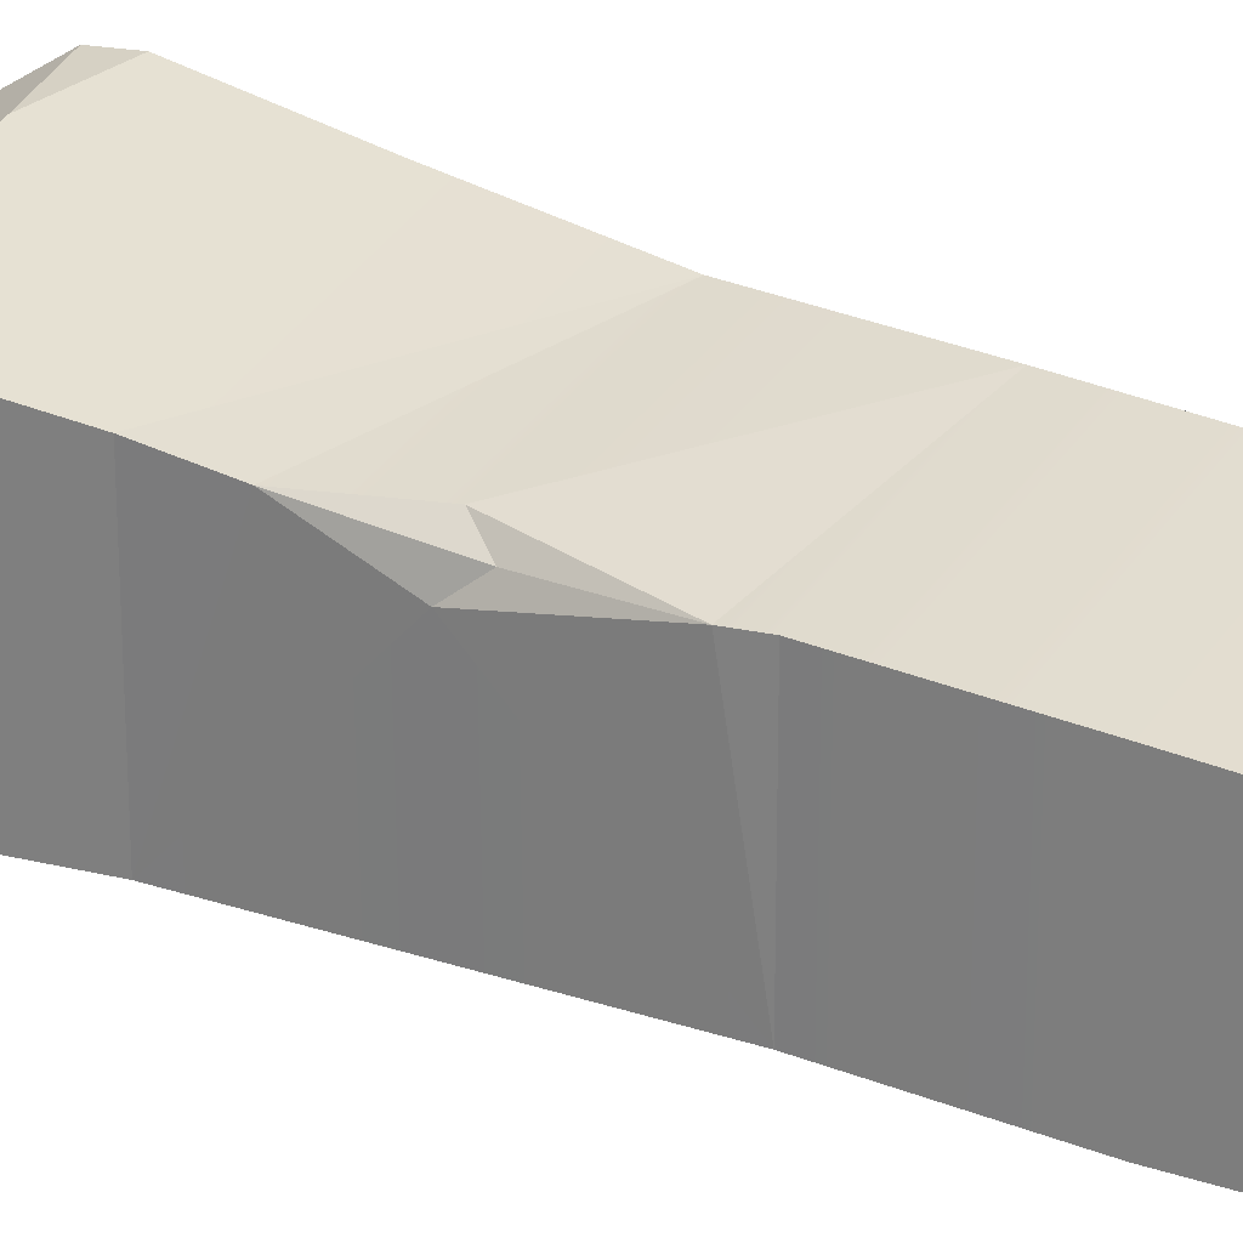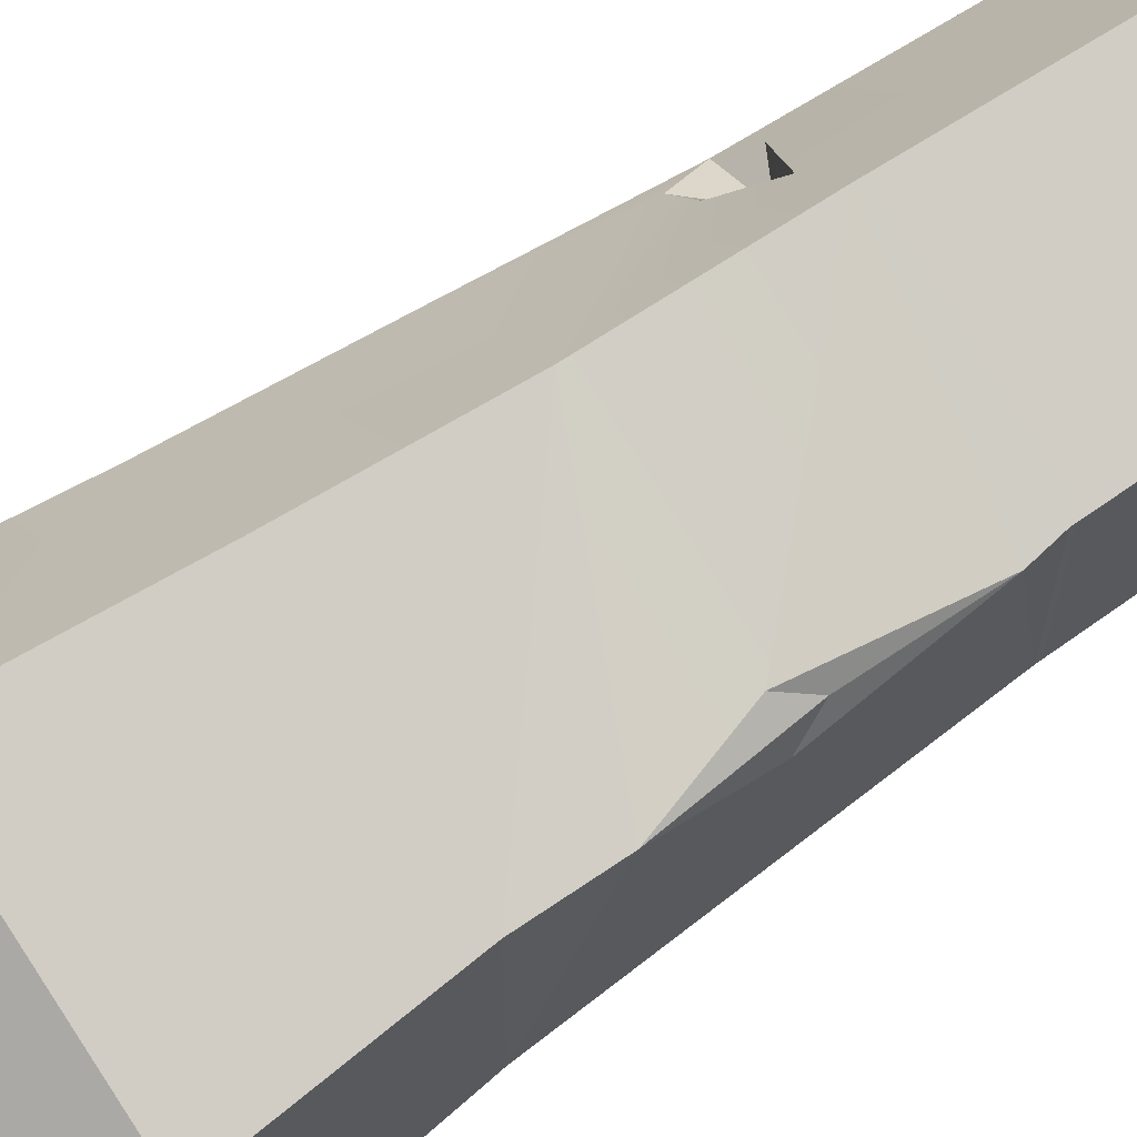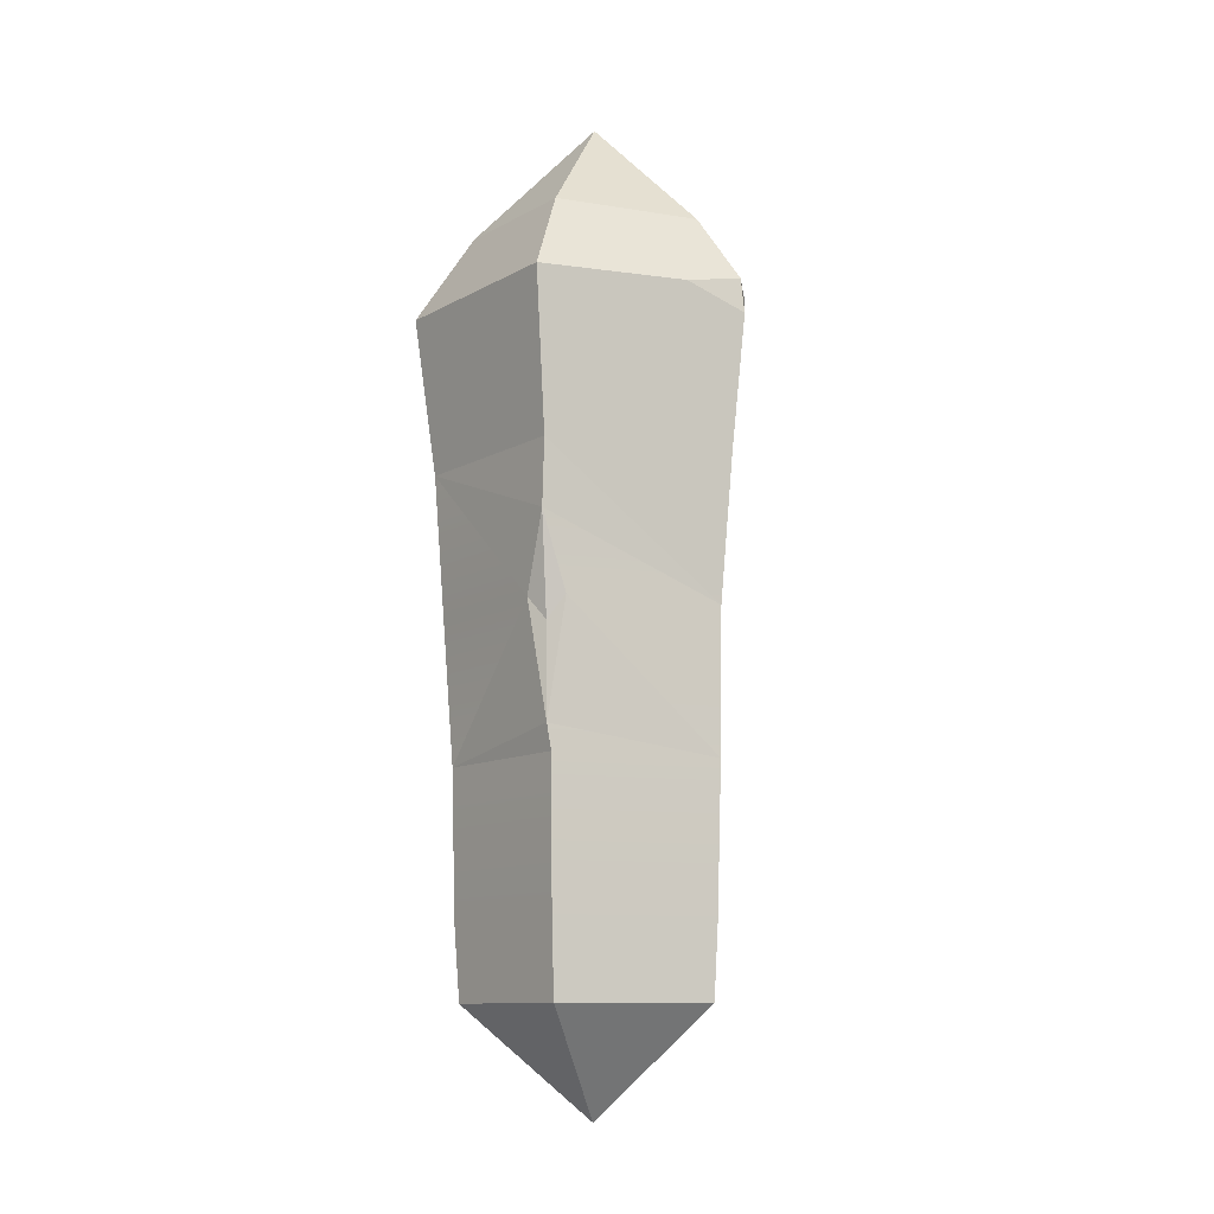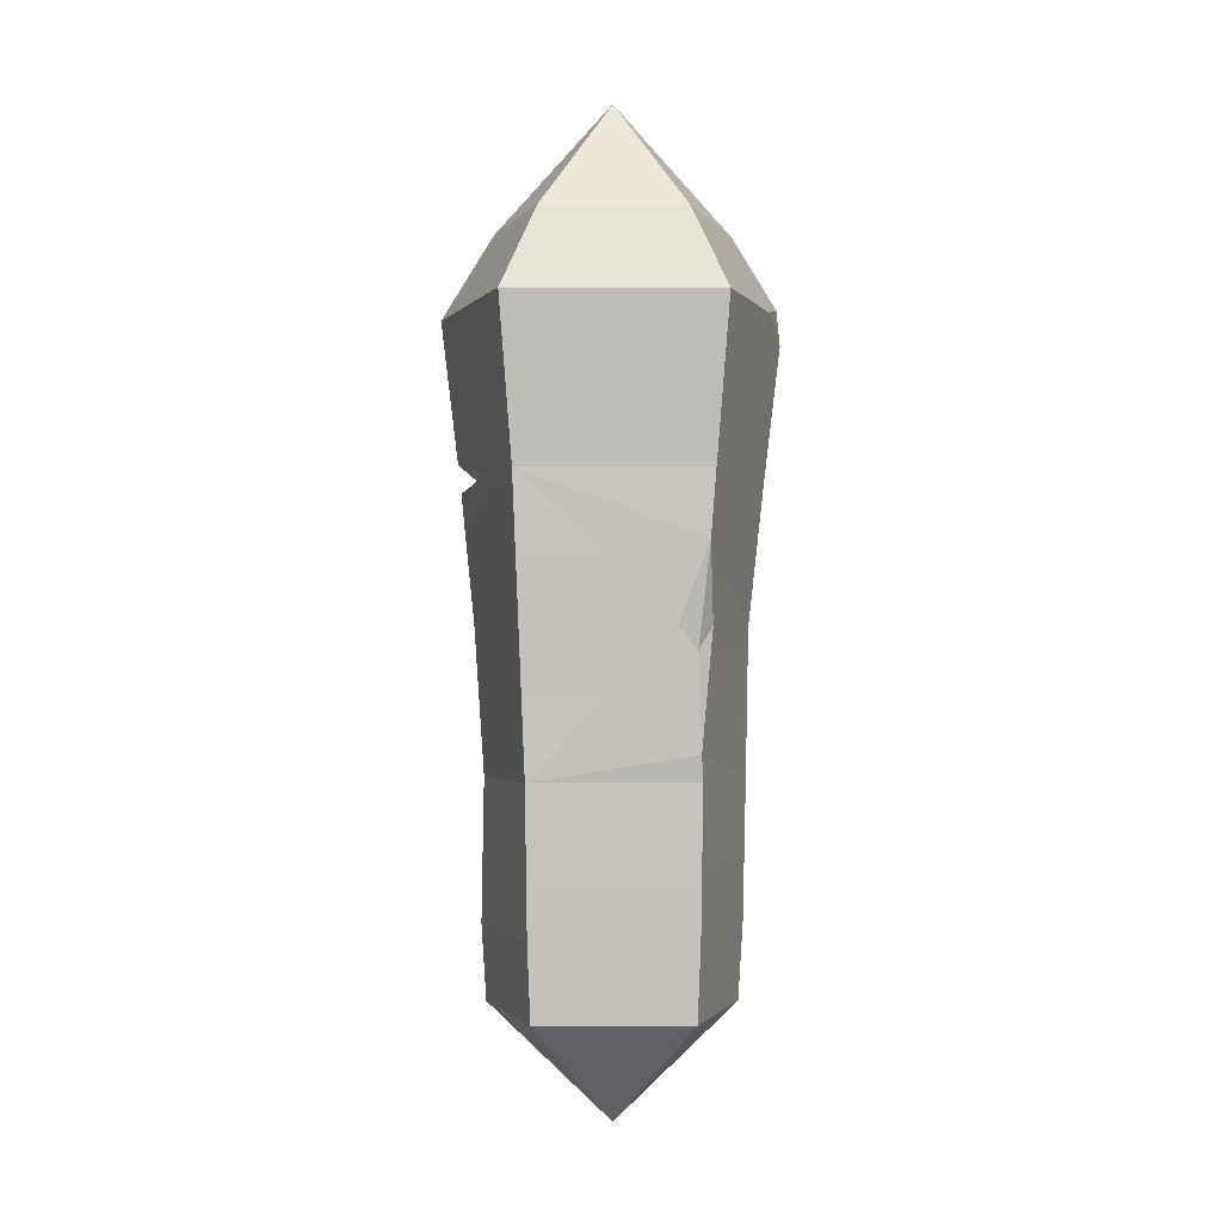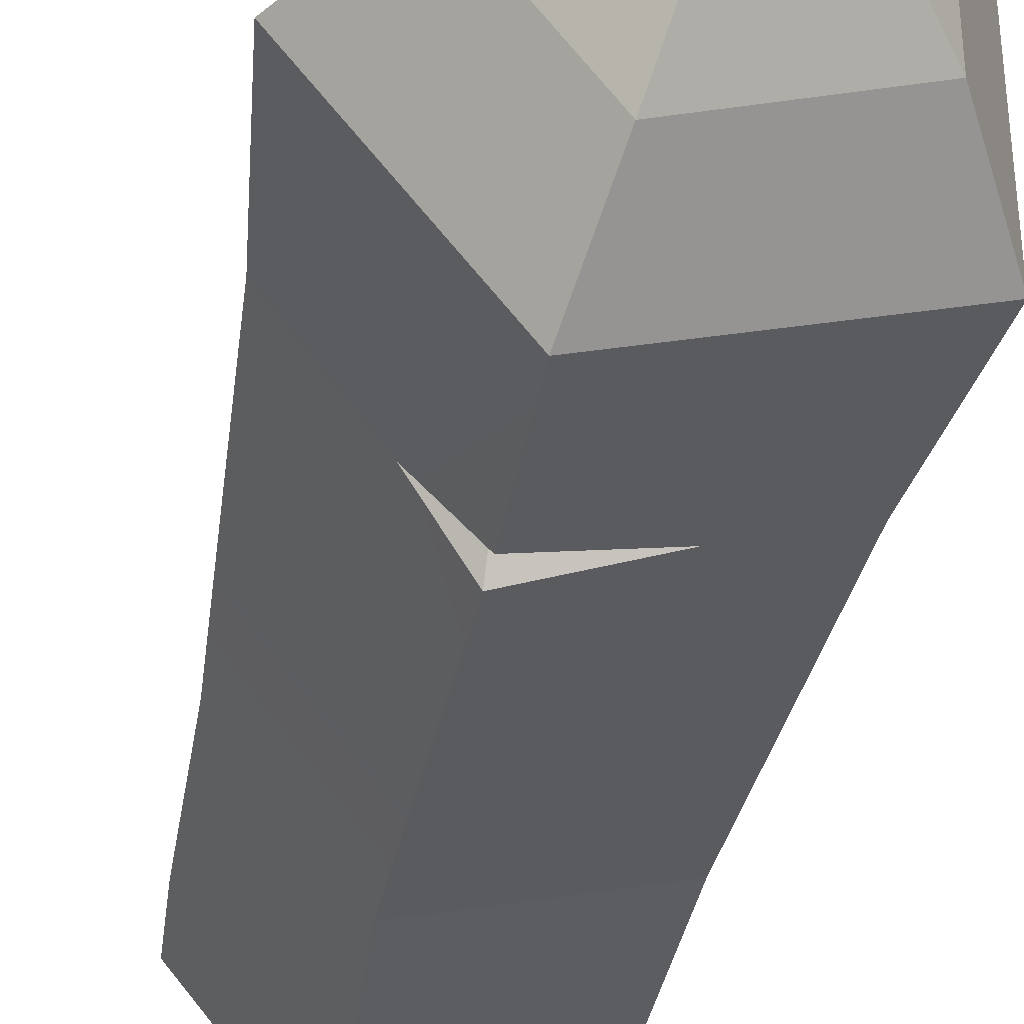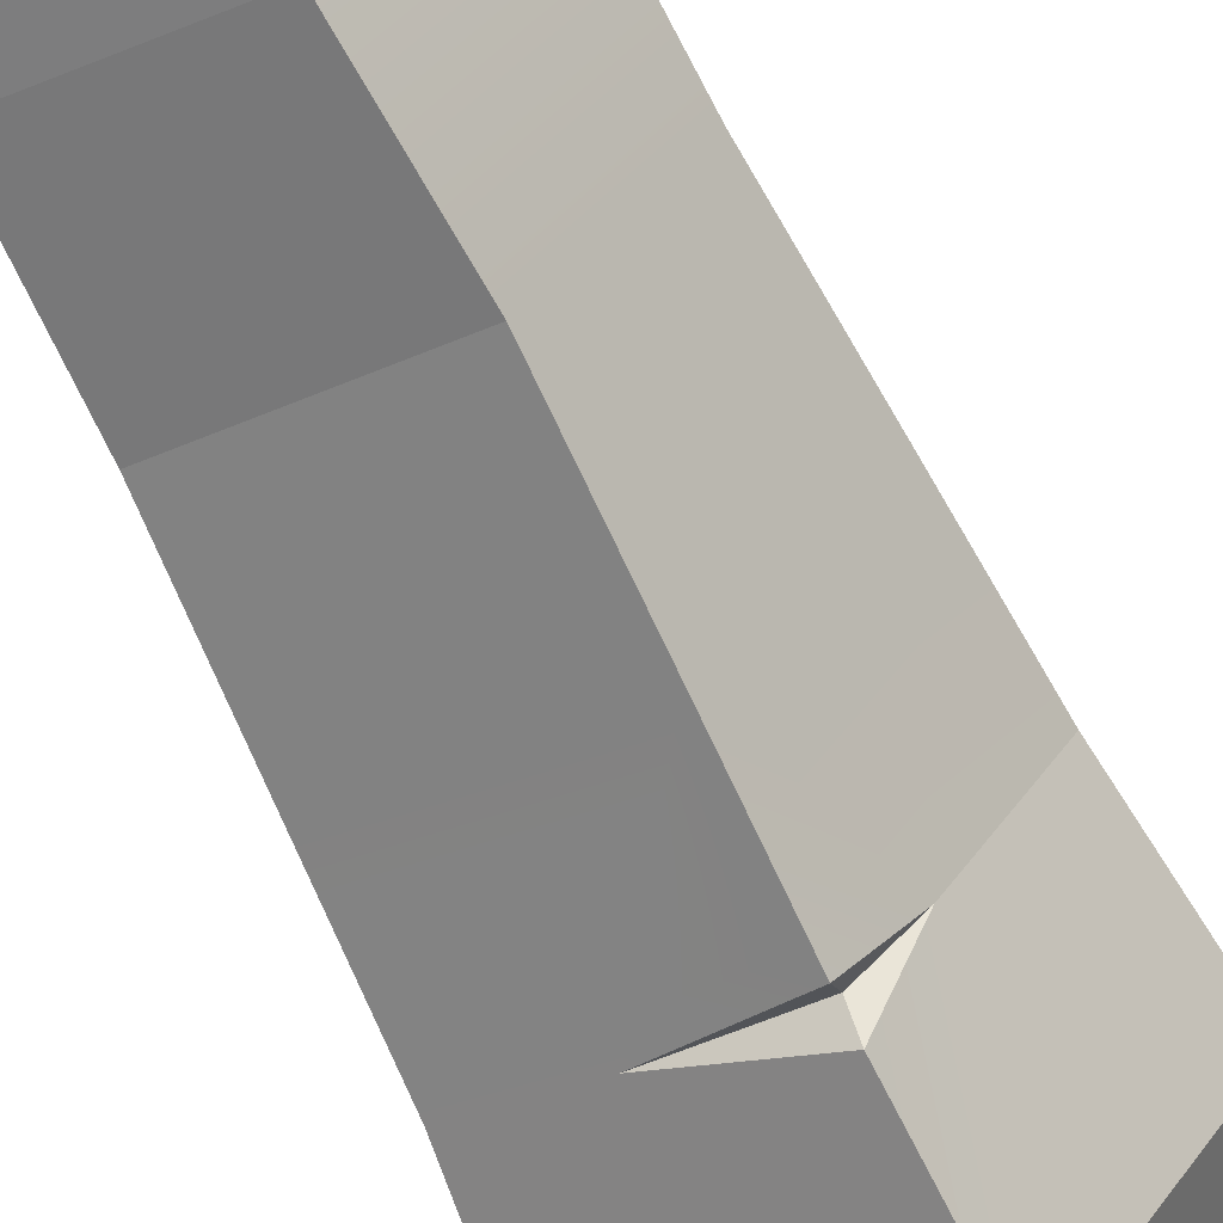
<metadata>
{"format":"obj","ext":"obj","renderer":"f3d","projection":"perspective","resolution":1024,"background":"white","views":[{"elev":24.3,"azim":-53.8,"up":"+Z"},{"elev":69.0,"azim":-124.2,"up":"+Z"},{"elev":-11.0,"azim":-37.0,"up":"+Y"},{"elev":-1.1,"azim":-90.6,"up":"+Y"},{"elev":-40.6,"azim":169.6,"up":"+Z"},{"elev":-68.2,"azim":25.9,"up":"+Z"}]}
</metadata>
<code>
g Prop_Crystal_Purple
v -0.4172 1.251 0.1983
v -0.3887 1.171 0.2625
v -0.3926 0.8472 0.2729
v -0.3926 0.8472 0.2729
v -0.3887 1.171 0.2625
v -0.3481 1.251 0.3114
v -0.352 0 -0.2606
v -0.01065 -0.3706 3.238e-09
v 0.1437 0 -0.4216
v -0.352 0 0.2606
v -0.01065 -0.3706 3.238e-09
v -0.352 0 -0.2606
v 0.1437 0 0.4216
v -0.01065 -0.3706 3.238e-09
v -0.352 0 0.2606
v 0.45 0 -0.02287
v -0.01065 -0.3706 3.238e-09
v 0.1437 0 0.4216
v 0.1437 0 -0.4216
v -0.01065 -0.3706 3.238e-09
v 0.45 0 -0.02287
v 0.1144 2.566 -0.3967
v -0.00906 2.977 2.754e-09
v -0.3444 2.576 -0.2402
v -0.3444 2.576 -0.2402
v -0.00906 2.977 2.754e-09
v -0.3448 2.575 0.2397
v -0.3448 2.575 0.2397
v -0.00906 2.977 2.754e-09
v 0.1163 2.559 0.4016
v 0.1163 2.559 0.4016
v -0.00906 2.977 2.754e-09
v 0.396 2.573 -0.0003735
v 0.396 2.573 -0.0003735
v -0.00906 2.977 2.754e-09
v 0.1144 2.566 -0.3967
v -0.3887 1.171 0.2625
v -0.4335 1.517 0.2995
v -0.3481 1.251 0.3114
v -0.4335 1.517 0.2995
v -0.3887 1.171 0.2625
v -0.4172 1.251 0.1983
v -0.5011 2.286 0.3575
v -0.3448 2.575 0.2397
v -0.01874 2.286 0.5142
v -0.3448 2.575 0.2397
v 0.1163 2.559 0.4016
v -0.01874 2.286 0.5142
v -0.01874 2.286 0.5142
v 0.1163 2.559 0.4016
v 0.1709 2.321 0.556
v 0.5991 2.286 2.754e-09
v 0.2459 2.286 0.4862
v 0.396 2.573 -0.0003735
v 0.1709 2.321 0.556
v 0.1163 2.559 0.4016
v 0.2459 2.286 0.4862
v 0.2459 2.286 0.4862
v 0.1163 2.559 0.4016
v 0.396 2.573 -0.0003735
v 0.1709 2.321 0.556
v 0.1766 2.201 0.5682
v -0.01874 2.286 0.5142
v 0.2459 2.286 0.4862
v 0.1766 2.201 0.5682
v 0.1709 2.321 0.556
v -0.4386 1.742 0.3168
v -0.4335 1.517 0.2995
v -0.4386 1.742 -0.3168
v -0.4085 1.251 -0.2973
v -0.4172 1.251 0.1983
v -0.3785 0.7593 -0.2778
v -0.3677 0.2598 -0.2708
v -0.3785 0.7593 0.2778
v -0.3677 0.2598 0.2708
v -0.352 0 -0.2606
v -0.352 0 0.2606
v -0.4172 1.251 0.1983
v -0.4386 1.742 -0.3168
v -0.4335 1.517 0.2995
v -0.4172 1.251 0.1983
v -0.3926 0.8472 0.2729
v -0.3785 0.7593 -0.2778
v -0.3785 0.7593 0.2778
v -0.3785 0.7593 -0.2778
v -0.3926 0.8472 0.2729
v -0.3481 1.251 0.3114
v 0.1559 0.7593 0.4495
v -0.3926 0.8472 0.2729
v -0.4386 1.742 0.3168
v 0.157 1.251 0.4583
v -0.4335 1.517 0.2995
v 0.3149 0.7593 0.08419
v 0.3572 0.8659 0.1672
v 0.4423 0.8666 0.04165
v 0.2782 0.7593 0.269
v 0.3149 0.7593 0.08419
v 0.4241 0.6984 0.05069
v 0.3149 0.7593 0.08419
v 0.4765 0.7593 -0.0238
v 0.4241 0.6984 0.05069
v 0.4765 0.7593 -0.0238
v 0.3149 0.7593 0.08419
v 0.4423 0.8666 0.04165
v 0.1656 1.798 -0.5194
v 0.1641 1.742 -0.4554
v 0.3021 1.742 -0.3158
v 0.1641 1.742 -0.4554
v 0.1656 1.798 -0.5194
v -0.1531 1.742 -0.4096
v 0.1645 1.699 -0.5084
v 0.1641 1.742 -0.4554
v -0.1531 1.742 -0.4096
v 0.3021 1.742 -0.3158
v 0.1641 1.742 -0.4554
v 0.1645 1.699 -0.5084
v 0.1437 0 -0.4216
v 0.1474 0.2598 -0.4382
v -0.3677 0.2598 -0.2708
v -0.352 0 -0.2606
v -0.352 0 0.2606
v 0.1474 0.2598 0.4382
v 0.1437 0 0.4216
v -0.3677 0.2598 0.2708
v 0.1559 0.7593 0.4495
v -0.3785 0.7593 0.2778
v -0.3926 0.8472 0.2729
v 0.157 1.251 0.4583
v -0.3481 1.251 0.3114
v -0.4335 1.517 0.2995
v 0.1474 0.2598 0.4382
v 0.45 0 -0.02287
v 0.1437 0 0.4216
v 0.4658 0.2598 -0.0362
v 0.4241 0.6984 0.05069
v 0.4765 0.7593 -0.0238
v 0.2782 0.7593 0.269
v 0.1559 0.7593 0.4495
v 0.157 1.251 0.4583
v 0.3519 0.8659 0.1749
v 0.4423 0.8666 0.04165
v 0.3572 0.8659 0.1672
v 0.5066 1.251 0.0001068
v 0.5366 1.742 0.01897
v 0.1641 1.742 0.5127
v 0.1766 2.201 0.5682
v 0.2459 2.286 0.4862
v 0.5991 2.286 2.754e-09
v 0.45 0 -0.02287
v 0.1474 0.2598 -0.4382
v 0.1437 0 -0.4216
v 0.4658 0.2598 -0.0362
v 0.1749 0.7499 -0.4311
v 0.4765 0.7593 -0.0238
v 0.5066 1.251 0.0001068
v 0.1686 1.26 -0.4646
v 0.3021 1.742 -0.3158
v 0.5366 1.742 0.01897
v 0.1645 1.699 -0.5084
v 0.1474 0.2598 -0.4382
v 0.1749 0.7499 -0.4311
v -0.3785 0.7593 -0.2778
v -0.3677 0.2598 -0.2708
v -0.3785 0.7593 -0.2778
v 0.1749 0.7499 -0.4311
v 0.1686 1.26 -0.4646
v -0.4085 1.251 -0.2973
v -0.1531 1.742 -0.4096
v 0.1645 1.699 -0.5084
v -0.4386 1.742 -0.3168
v 0.1789 2.286 -0.5784
v -0.5011 2.286 -0.3575
v 0.1656 1.798 -0.5194
v -0.4386 1.742 -0.3168
v -0.5011 2.286 -0.3575
v -0.5011 2.286 0.3575
v -0.4386 1.742 0.3168
v 0.3021 1.742 -0.3158
v 0.5366 1.742 0.01897
v 0.5991 2.286 2.754e-09
v 0.1789 2.286 -0.5784
v 0.1656 1.798 -0.5194
v 0.5991 2.286 2.754e-09
v 0.396 2.573 -0.0003735
v 0.1144 2.566 -0.3967
v 0.1789 2.286 -0.5784
v 0.1789 2.286 -0.5784
v 0.1144 2.566 -0.3967
v -0.3444 2.576 -0.2402
v -0.5011 2.286 -0.3575
v -0.5011 2.286 -0.3575
v -0.3444 2.576 -0.2402
v -0.3448 2.575 0.2397
v -0.5011 2.286 0.3575
v -0.5011 2.286 0.3575
v -0.01874 2.286 0.5142
v -0.4386 1.742 0.3168
v 0.1766 2.201 0.5682
v 0.1641 1.742 0.5127
v 0.157 1.251 0.4583
v 0.3149 0.7593 0.08419
v 0.2782 0.7593 0.269
v 0.3519 0.8659 0.1749
v 0.3572 0.8659 0.1672
g Prop_Crystal_Purple_0
f 3 2 1
f 6 5 4
f 9 8 7
f 12 11 10
f 15 14 13
f 18 17 16
f 21 20 19
f 24 23 22
f 27 26 25
f 30 29 28
f 33 32 31
f 36 35 34
f 39 38 37
f 42 41 40
f 45 44 43
f 48 47 46
f 51 50 49
f 54 53 52
f 57 56 55
f 60 59 58
f 63 62 61
f 66 65 64
f 69 68 67
f 71 69 70
f 72 71 70
f 74 72 73
f 75 74 73
f 75 73 76
f 77 75 76
f 80 79 78
f 83 82 81
f 86 85 84
f 89 88 87
f 92 91 90
f 95 94 93
f 98 97 96
f 101 100 99
f 104 103 102
f 107 106 105
f 110 109 108
f 113 112 111
f 116 115 114
f 119 118 117
f 120 119 117
f 123 122 121
f 122 124 121
f 122 125 124
f 125 126 124
f 127 126 125
f 129 125 128
f 129 128 130
f 133 132 131
f 132 134 131
f 135 131 134
f 135 134 136
f 137 131 135
f 131 137 138
f 138 137 139
f 139 137 140
f 139 140 141
f 140 142 141
f 143 141 136
f 139 141 143
f 143 144 139
f 144 145 139
f 144 146 145
f 147 146 144
f 147 144 148
f 151 150 149
f 150 152 149
f 150 153 152
f 153 154 152
f 155 154 153
f 156 155 153
f 155 156 157
f 158 155 157
f 159 157 156
f 162 161 160
f 163 162 160
f 166 165 164
f 167 166 164
f 168 166 167
f 169 166 168
f 170 168 167
f 171 168 170
f 172 171 170
f 168 171 173
f 176 175 174
f 177 176 174
f 180 179 178
f 181 180 178
f 181 178 182
f 185 184 183
f 186 185 183
f 189 188 187
f 190 189 187
f 193 192 191
f 194 193 191
f 197 196 195
f 198 196 197
f 198 197 199
f 197 200 199
f 203 202 201
f 204 203 201

</code>
